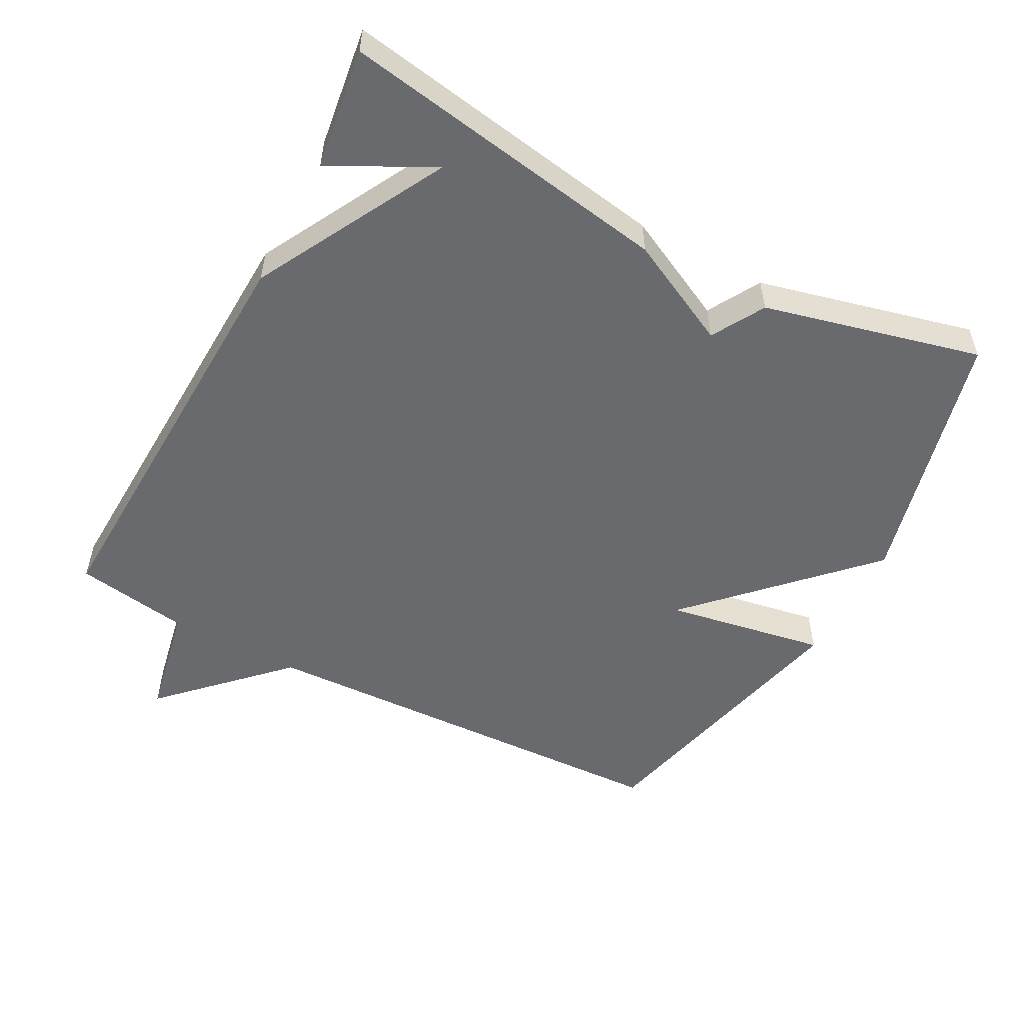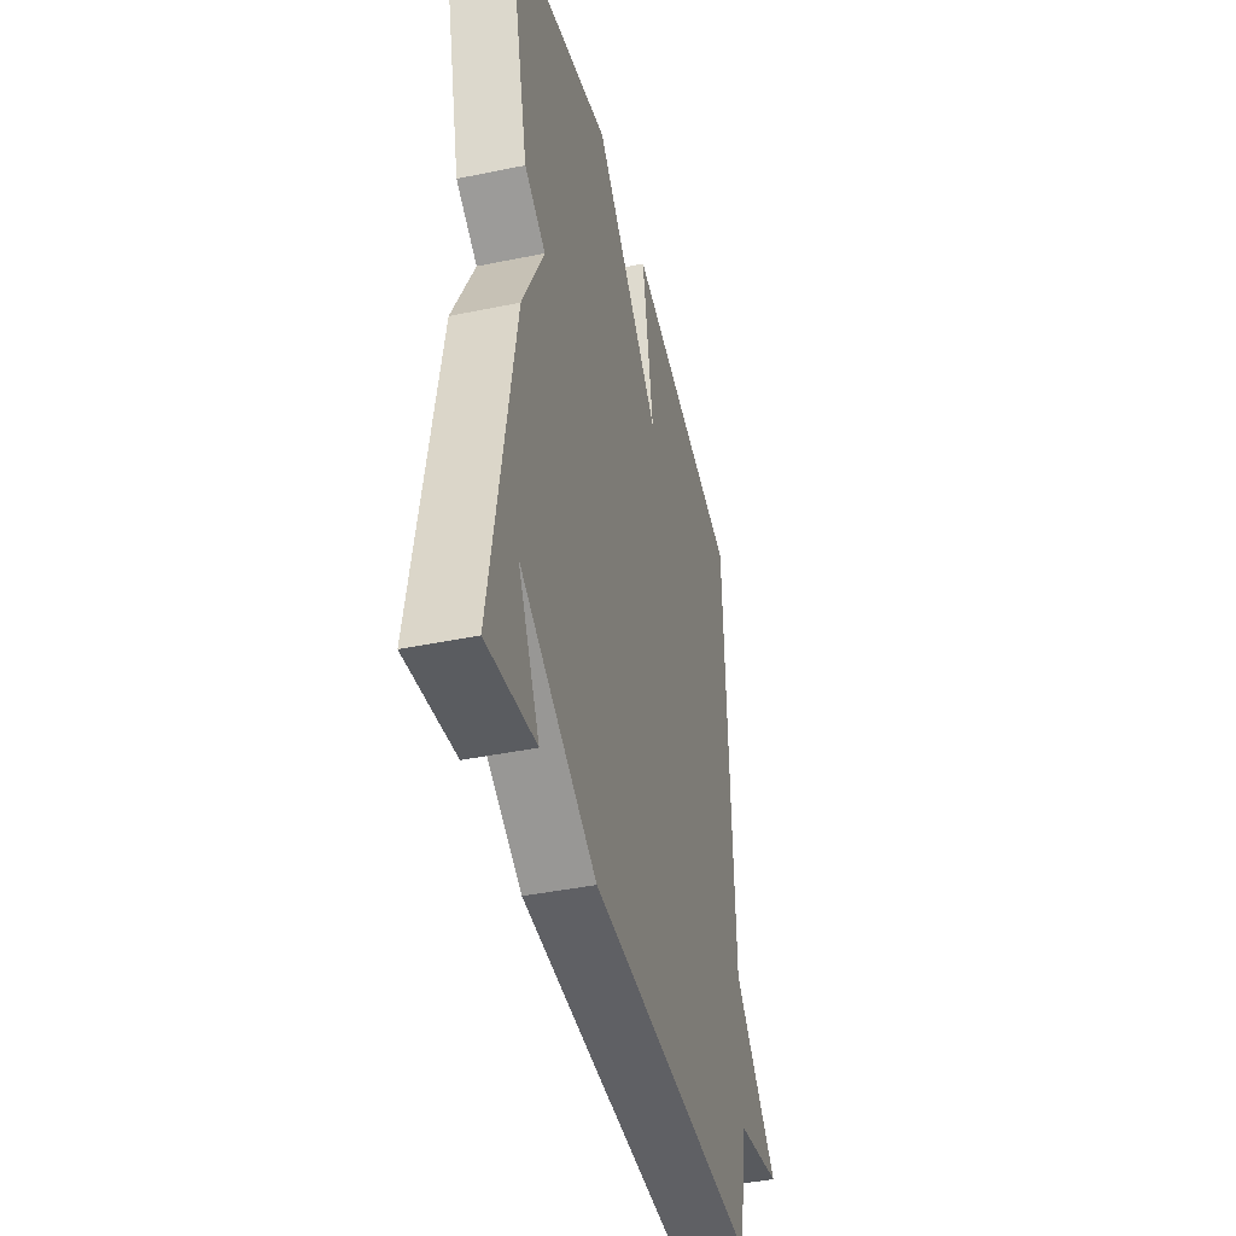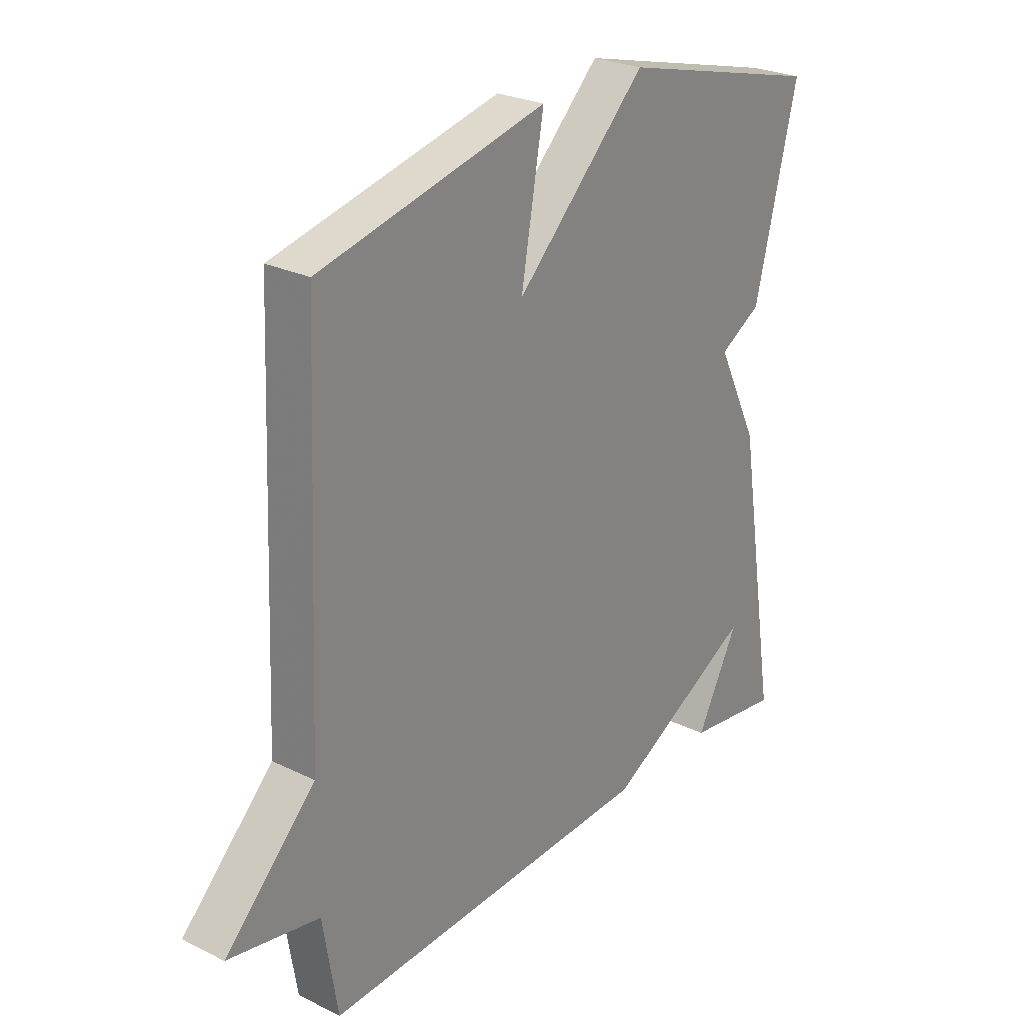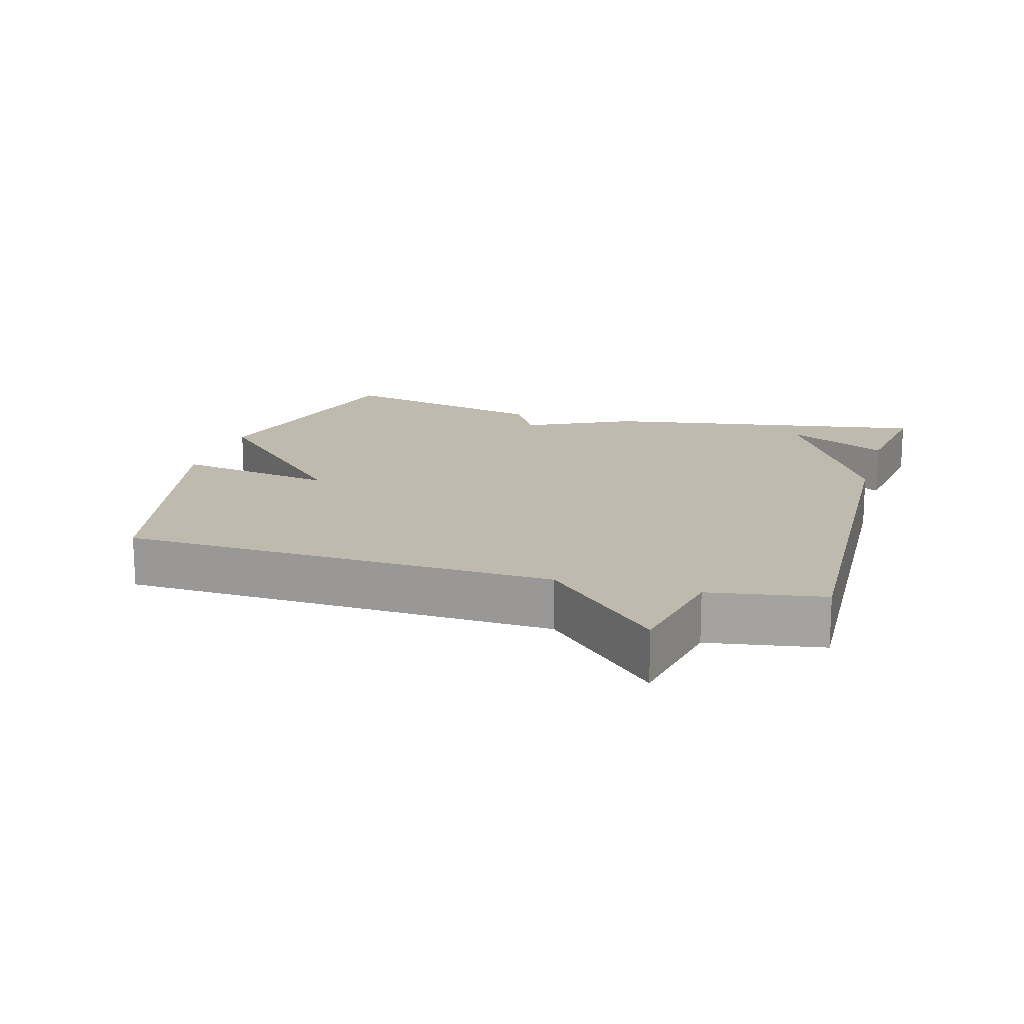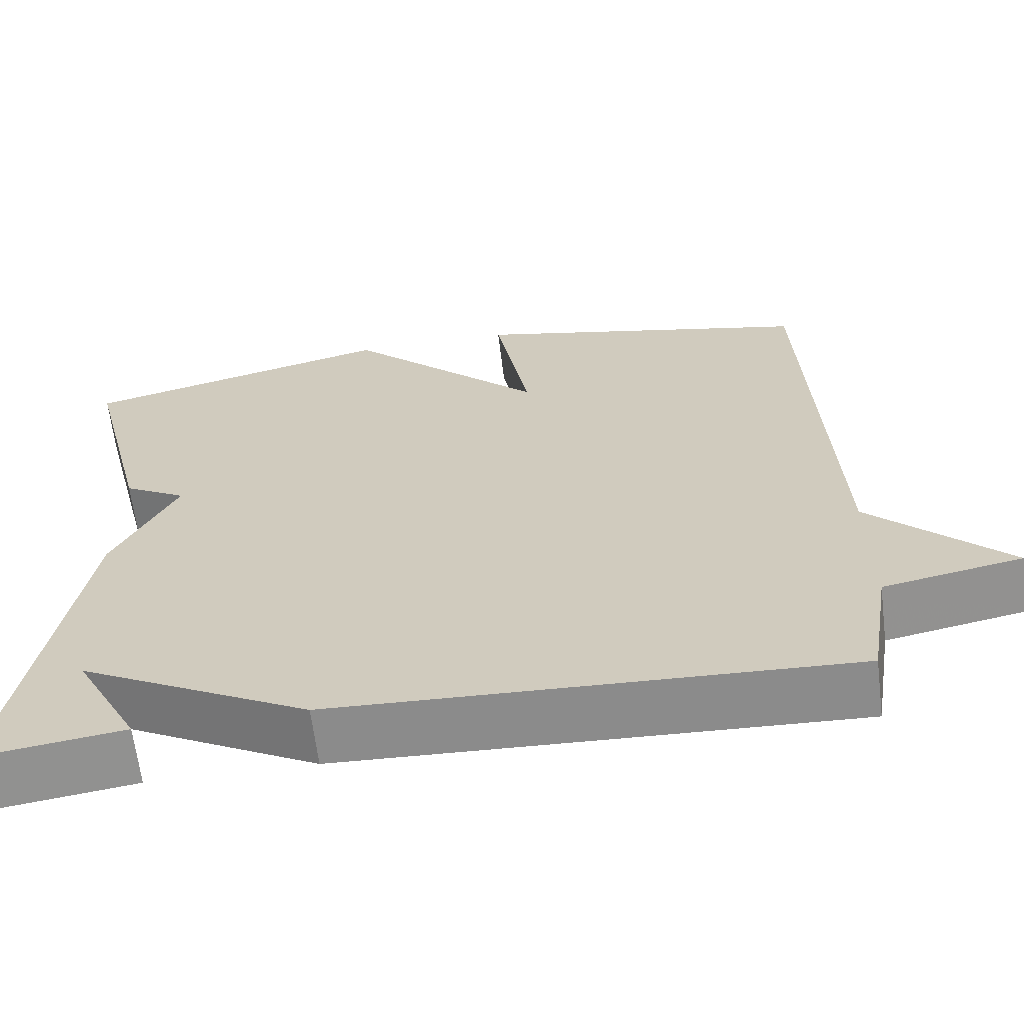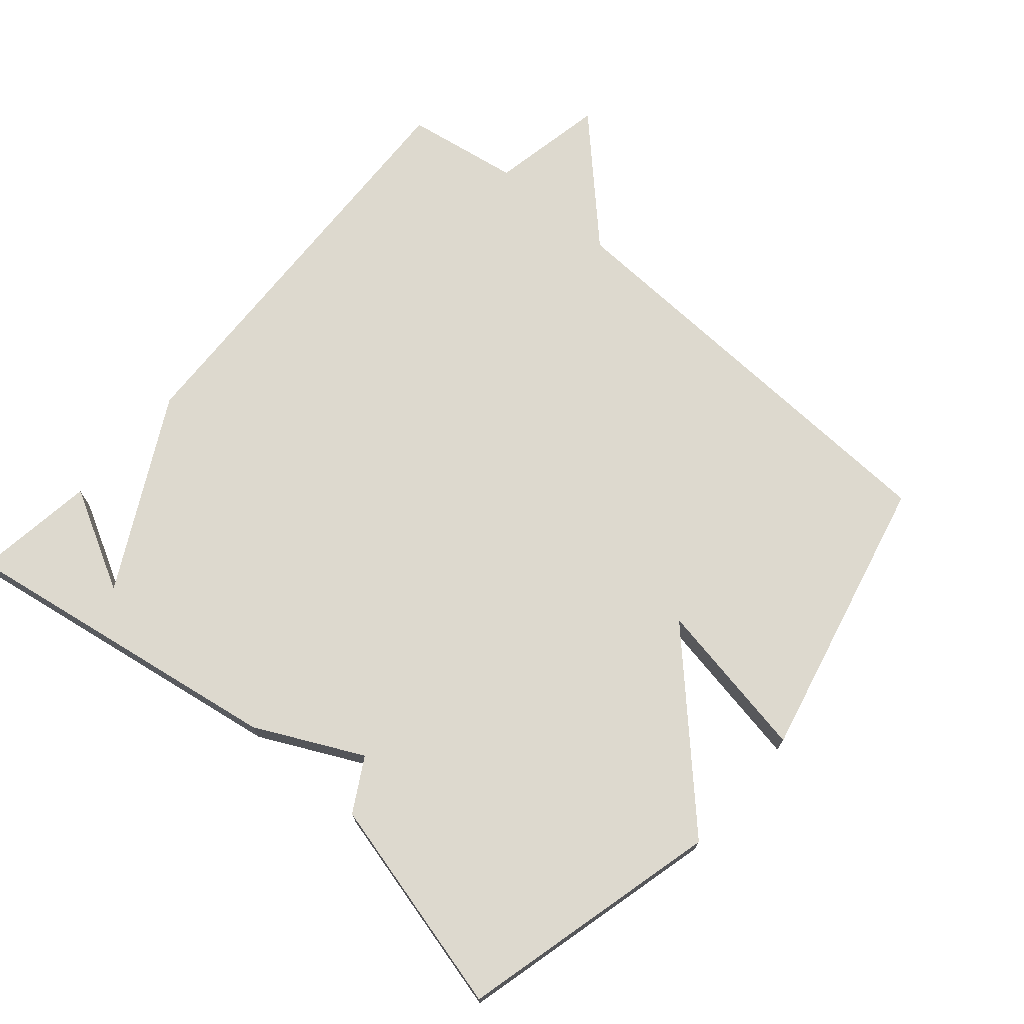
<metadata>
{"format":"obj","ext":"obj","renderer":"f3d","projection":"perspective","resolution":1024,"background":"white","views":[{"elev":-53.1,"azim":-118.2,"up":"+Y"},{"elev":-42.0,"azim":-76.1,"up":"+Z"},{"elev":26.1,"azim":127.9,"up":"+Z"},{"elev":15.6,"azim":105.9,"up":"+Y"},{"elev":-64.5,"azim":7.0,"up":"+Z"},{"elev":71.8,"azim":-49.3,"up":"+Y"}]}
</metadata>
<code>
v 0.5 0.07 0.5
v 0.527 0.07 -0.133
v 0.695 0.07 -0.3
v 0.527 0.07 -0.333
v 0.5 0.07 -0.5
v -0.123 0.07 -0.475
v -0.402 0.07 -0.326
v -0.323 0.07 -0.475
v -0.5 0.07 -0.5
v -0.421 0.07 -0.017
v -0.344 0.07 0.139
v -0.421 0.07 0.183
v -0.5 0.07 0.5
v -0.119 0.07 0.597
v 0.123 0.07 0.362
v 0.081 0.07 0.597
v 0.5 0 0.5
v 0.527 0 -0.133
v 0.695 0 -0.3
v 0.527 0 -0.333
v 0.5 0 -0.5
v -0.123 0 -0.475
v -0.402 0 -0.326
v -0.323 0 -0.475
v -0.5 0 -0.5
v -0.421 0 -0.017
v -0.344 0 0.139
v -0.421 0 0.183
v -0.5 0 0.5
v -0.119 0 0.597
v 0.123 0 0.362
v 0.081 0 0.597
f 15 16 1 2
f 14 15 2
f 13 14 2
f 12 13 2
f 11 12 2
f 2 3 4
f 11 2 4
f 10 11 4
f 7 8 9
f 7 9 10
f 6 7 10
f 5 6 10
f 4 5 10
f 18 17 32 31
f 18 31 30
f 18 30 29
f 18 29 28
f 18 28 27
f 20 19 18
f 20 18 27
f 20 27 26
f 25 24 23
f 26 25 23
f 26 23 22
f 26 22 21
f 26 21 20
f 1 17 18 2
f 2 18 19 3
f 3 19 20 4
f 4 20 21 5
f 5 21 22 6
f 6 22 23 7
f 7 23 24 8
f 8 24 25 9
f 9 25 26 10
f 10 26 27 11
f 11 27 28 12
f 12 28 29 13
f 13 29 30 14
f 14 30 31 15
f 15 31 32 16
f 16 32 17 1

</code>
